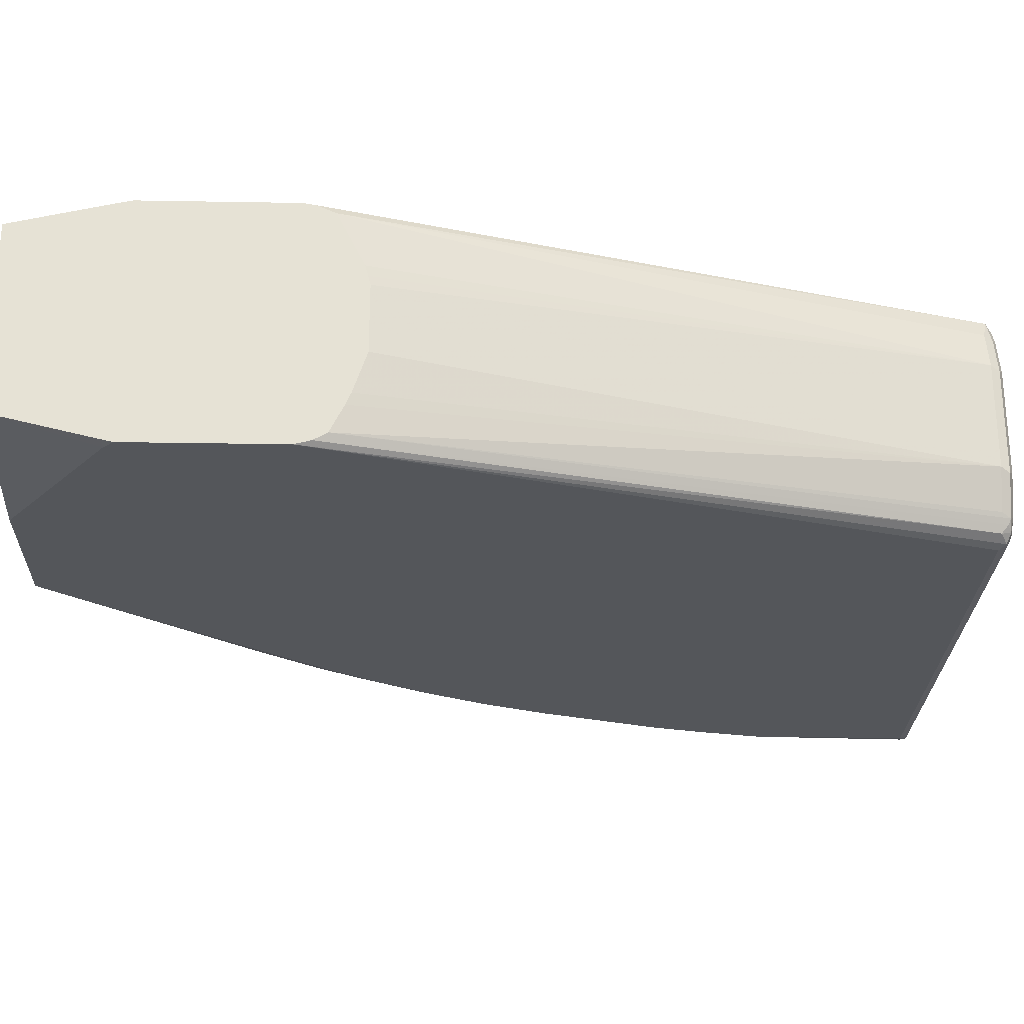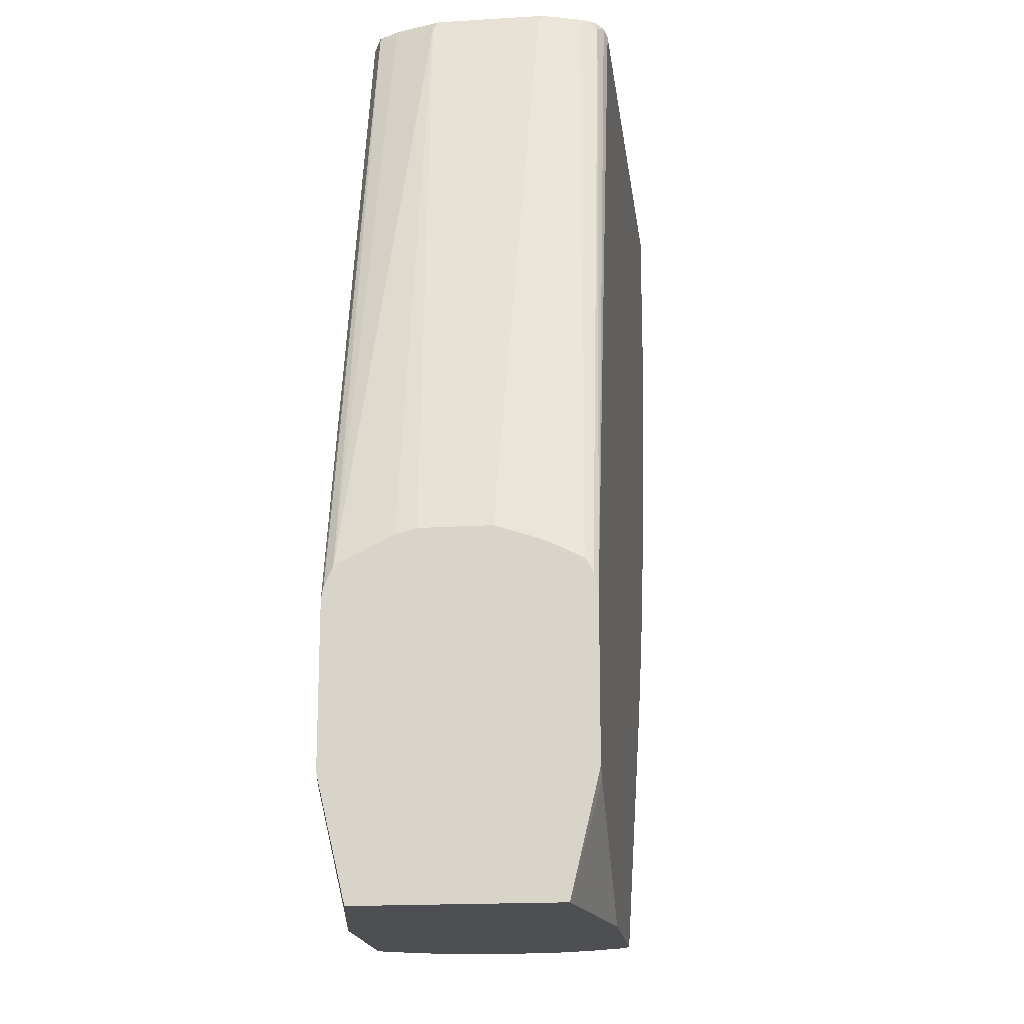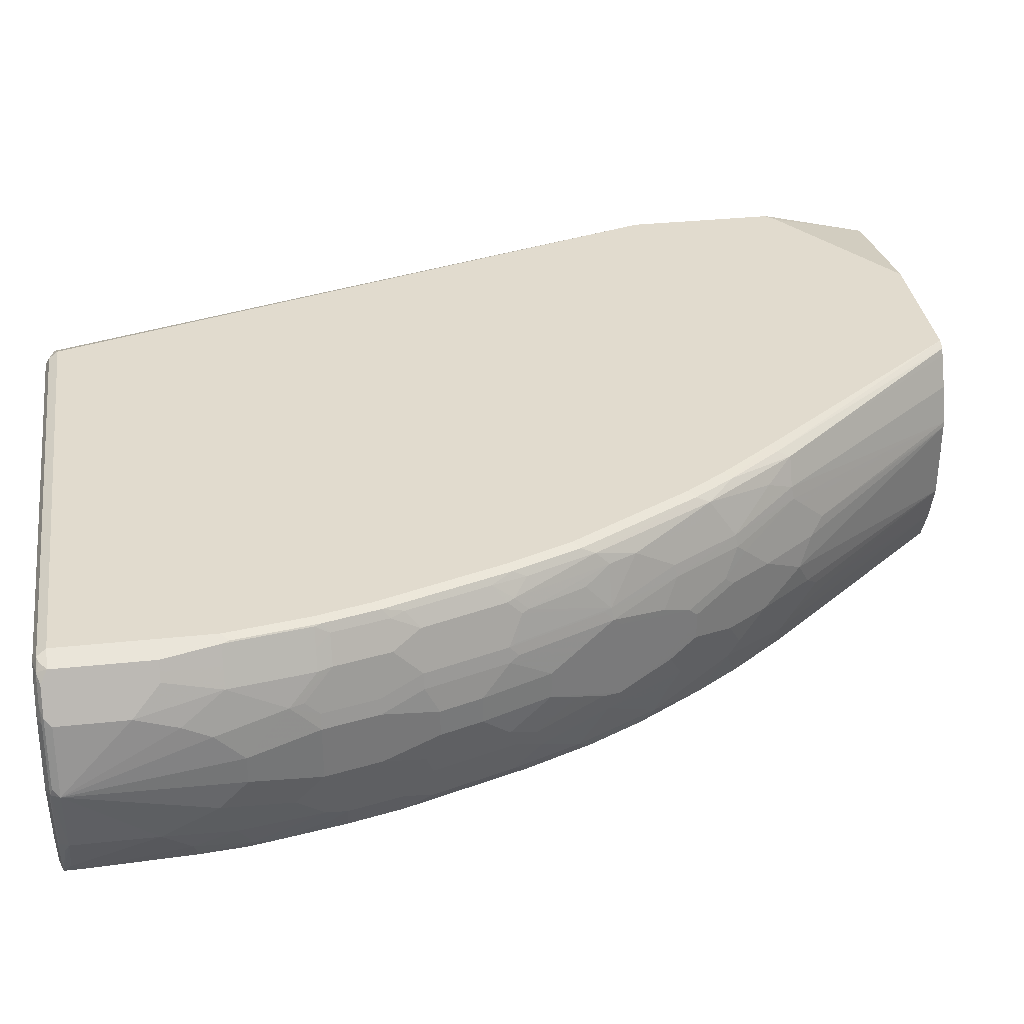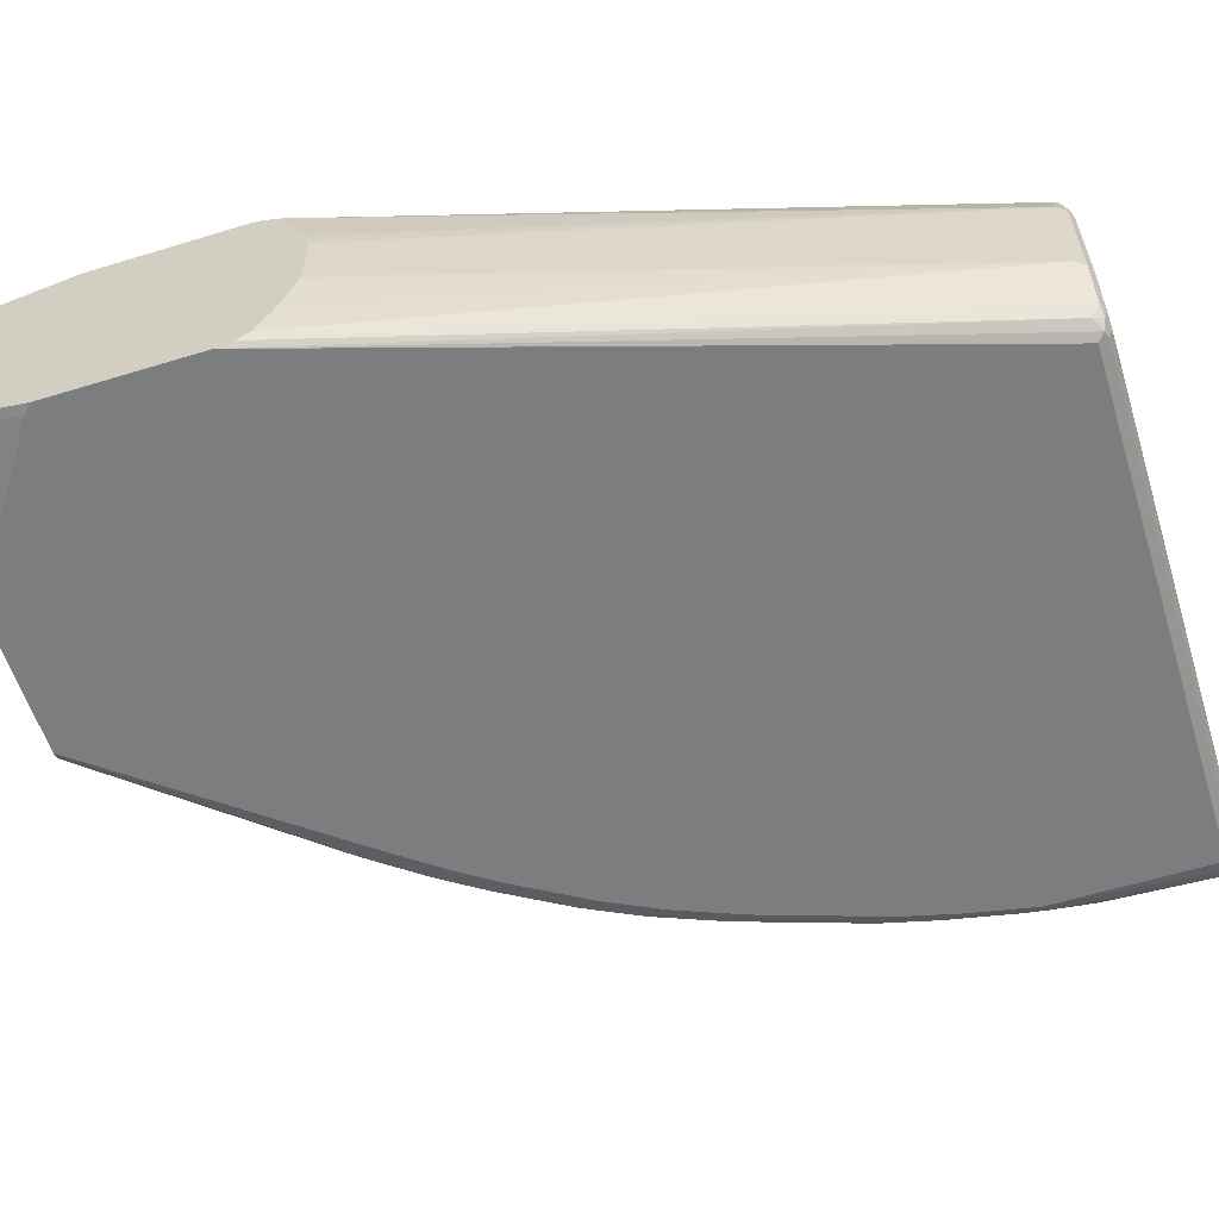
<metadata>
{"format":"obj","ext":"obj","renderer":"f3d","projection":"perspective","resolution":1024,"background":"white","views":[{"elev":-25.5,"azim":-91.6,"up":"+Y"},{"elev":-17.8,"azim":-83.1,"up":"+Z"},{"elev":33.9,"azim":81.8,"up":"+Y"},{"elev":-59.0,"azim":-72.5,"up":"+Y"}]}
</metadata>
<code>
v 0.8332 0 0.5072
v 0.8242 0.04527 0.5072
v 0.831 0.004516 0.5117
v 0.8302 0 0.5132
v 0.8242 -0.04527 0.5072
v 0.8242 -0.04527 0.4528
v 0.8242 -0.03622 0.4347
v 0.8242 -0.02716 0.4166
v 0.8242 -0.01811 0.4075
v 0.8242 -0.009048 0.3985
v 0.8242 0.009048 0.3985
v 0.8242 0.01811 0.4075
v 0.8242 0.02716 0.4166
v 0.8242 0.03622 0.4347
v 0.8242 0.04527 0.4619
v 0.8212 0.05132 0.5072
v 0.8219 0.04981 0.5117
v 0.8212 0.04527 0.5132
v 0.8242 0 0.5162
v 0.8287 -0.004516 0.5139
v 0.8197 -0.04981 0.5139
v 0.8212 -0.04527 0.5132
v 0.8212 -0.05132 0.5102
v 0.8106 -0.07698 0.5139
v 0.8136 -0.07093 0.5087
v 0.8151 -0.06339 0.4347
v 0.8151 -0.05434 0.4075
v 0.8106 -0.07698 0.5026
v 0.8151 -0.03622 0.3713
v 0.8151 -0.01811 0.3532
v 0.8151 0.01811 0.3532
v 0.8151 0.03622 0.3713
v 0.8151 0.05434 0.4075
v 0.8151 0.06339 0.4438
v 0.8212 0.05132 0.4619
v 0.8121 0.06943 0.5072
v 0.8129 0.06792 0.5117
v 0.8162 0.05434 0.5139
v 0.8151 0.04527 0.5162
v 0.8151 -0.04527 0.5162
v 0.8061 -0.07245 0.5162
v 0.8061 -0.07848 0.5132
v 0.8046 -0.08 0.5087
v 0.8091 -0.07547 0.4317
v 0.8061 -0.07245 0.3985
v 0.8061 -0.05434 0.3532
v 0.8031 -0.07848 0.4015
v 0.797 -0.08151 0.3985
v 0.8106 -0.04076 0.3577
v 0.8106 -0.03169 0.3486
v 0.8061 -0.01811 0.317
v 0.8129 0.02829 0.3532
v 0.8061 0.01811 0.317
v 0.8129 0.03736 0.3623
v 0.8038 0.05547 0.3441
v 0.8061 0.05434 0.3532
v 0.8091 0.06642 0.4075
v 0.8121 0.06943 0.4438
v 0.8091 0.07547 0.5072
v 0.8072 0.07245 0.5139
v 0.8061 0.06339 0.5162
v 0.4529 -0.07245 0.5162
v 0.4529 -0.07848 0.5132
v 0.4484 -0.07925 0.5117
v 0.797 -0.08151 0.5072
v 0.8015 -0.07698 0.3849
v 0.8 -0.06642 0.3502
v 0.8015 -0.05887 0.3396
v 0.794 -0.07848 0.3562
v 0.788 -0.08151 0.3532
v 0.8015 -0.04076 0.3215
v 0.7955 -0.04377 0.3003
v 0.797 -0.02716 0.2898
v 0.797 -0.009048 0.2807
v 0.8038 0.02829 0.317
v 0.8038 0.04641 0.3351
v 0.797 0.009048 0.2807
v 0.797 0.02716 0.2898
v 0.7948 0.03736 0.2898
v 0.7948 0.07358 0.3441
v 0.8 0.06642 0.3532
v 0.7948 0.05547 0.3079
v 0.8031 0.07848 0.4075
v 0.8091 0.07547 0.4438
v 0.797 0.08151 0.5072
v 0.8038 0.07698 0.5117
v 0.8015 0.07925 0.403
v 0.797 0.07245 0.5162
v 0.8 0.07848 0.5132
v 0.4438 -0.06339 0.5162
v 0.4438 -0.07358 0.5139
v 0.4529 -0.08151 0.5072
v 0.4408 -0.07547 0.5072
v 0.3191 -0.08151 0.07249
v 0.7925 -0.07698 0.3396
v 0.7925 -0.06792 0.3215
v 0.7925 -0.05887 0.3034
v 0.7789 -0.08151 0.317
v 0.7925 -0.04981 0.2943
v 0.7925 -0.04076 0.2853
v 0.7834 -0.04076 0.2581
v 0.7789 -0.02716 0.2355
v 0.788 -0.009048 0.2536
v 0.788 0.009048 0.2536
v 0.7789 0.02716 0.2355
v 0.7766 0.03736 0.2355
v 0.7857 0.04641 0.2717
v 0.7925 0.07925 0.3486
v 0.794 0.07848 0.3532
v 0.7857 0.07358 0.3079
v 0.7857 0.06452 0.2898
v 0.7676 0.05547 0.2264
v 0.4529 0.08151 0.5072
v 0.797 0.08151 0.4075
v 0.4529 0.07245 0.5162
v 0.4559 0.07848 0.5132
v 0.4348 -0.03622 0.5162
v 0.4378 -0.06642 0.5132
v 0.4393 -0.07018 0.5117
v 0.3191 -0.07864 0.08369
v 0.3191 -0.08151 -0.02929
v 0.7834 -0.07698 0.3034
v 0.7834 -0.06792 0.2853
v 0.7744 -0.06792 0.2581
v 0.7517 -0.08151 0.2355
v 0.7744 -0.04076 0.2309
v 0.7698 -0.03622 0.2173
v 0.7698 -0.009048 0.2083
v 0.7698 0.009048 0.2083
v 0.7608 0.01811 0.1902
v 0.7759 0.03018 0.2294
v 0.7766 0.04641 0.2445
v 0.7495 0.03736 0.1721
v 0.7744 0.03849 0.2309
v 0.7834 0.07925 0.3125
v 0.7789 0.08151 0.317
v 0.788 0.08151 0.3532
v 0.7819 0.07547 0.2989
v 0.7676 0.06452 0.2355
v 0.7729 0.07547 0.2717
v 0.7472 0.03849 0.1676
v 0.7653 0.0566 0.2219
v 0.7653 0.06565 0.2309
v 0.4408 0.07547 0.5102
v 0.4484 0.07698 0.5117
v 0.3191 0.08151 0.07249
v 0.4438 0.06339 0.5162
v 0.4453 0.07093 0.5147
v 0.4348 0.03622 0.5162
v 0.4287 -0.03924 0.5132
v 0.4257 -0.03622 0.5072
v 0.4348 -0.06339 0.5072
v 0.3191 -0.07352 0.09271
v 0.3191 -0.07997 -0.03617
v 0.3261 -0.08151 -0.03617
v 0.7804 -0.07397 0.2883
v 0.7563 -0.07698 0.2219
v 0.7653 -0.06792 0.2309
v 0.7336 -0.08151 0.1902
v 0.7653 -0.04981 0.2128
v 0.7472 -0.04076 0.1676
v 0.7517 -0.02716 0.1721
v 0.7608 -0.01811 0.1902
v 0.7457 -0.03018 0.16
v 0.7457 0.02414 0.16
v 0.7487 0.03018 0.1661
v 0.7653 0.07925 0.2581
v 0.7517 0.08151 0.2355
v 0.7638 0.07547 0.2445
v 0.7381 0.06565 0.1676
v 0.7487 0.05735 0.1842
v 0.7215 0.03924 0.1208
v 0.72 0.04754 0.1223
v 0.7291 0.06565 0.1495
v 0.7381 0.07472 0.1766
v 0.7563 0.07472 0.2219
v 0.4348 0.06339 0.5072
v 0.4378 0.06037 0.5132
v 0.3191 0.08013 0.08016
v 0.3191 0.07457 0.09271
v 0.3191 0.08151 -0.02929
v 0.4287 0.03321 0.5132
v 0.3191 -0.02023 0.1143
v 0.3191 -0.04741 0.1053
v 0.3191 -0.05541 0.1018
v 0.4257 0.03622 0.5072
v 0.3191 -0.06339 -0.1059
v 0.4257 -0.08151 -0.1059
v 0.7623 -0.07397 0.2339
v 0.7381 -0.07698 0.1766
v 0.7472 -0.06792 0.1857
v 0.7155 -0.08151 0.154
v 0.7381 -0.06792 0.1676
v 0.72 -0.06792 0.1314
v 0.72 -0.04981 0.1223
v 0.7185 -0.03924 0.1148
v 0.7276 -0.02113 0.1238
v 0.7185 -0.01206 0.1057
v 0.7215 -0.006032 0.1117
v 0.7215 0.01206 0.1117
v 0.7306 0.02113 0.1299
v 0.7563 0.07925 0.2309
v 0.7336 0.08151 0.1902
v 0.7034 0.02113 0.08455
v 0.6944 0.03924 0.07553
v 0.6928 0.04754 0.07699
v 0.711 0.0566 0.1132
v 0.7019 0.06565 0.1042
v 0.6928 0.07472 0.09514
v 0.6928 0.07925 0.1042
v 0.7381 0.07925 0.1857
v 0.3191 0.03835 0.1109
v 0.3261 0.08151 -0.03617
v 0.3191 0.07977 -0.03708
v 0.3191 0.02504 0.1143
v 0.3191 0.03121 0.1127
v 0.3191 0.06339 -0.1059
v 0.5254 -0.08151 -0.1059
v 0.72 -0.07698 0.1404
v 0.6883 -0.08151 0.1087
v 0.6928 -0.07698 0.09514
v 0.6928 -0.04981 0.07699
v 0.6913 -0.03924 0.06944
v 0.7004 -0.02113 0.07852
v 0.7185 0.006032 0.1057
v 0.6883 0.08151 0.1087
v 0.7004 0.01508 0.07852
v 0.6853 0.02113 0.05738
v 0.6913 0.03321 0.06944
v 0.6581 0.04829 0.03022
v 0.6566 0.0566 0.03174
v 0.6657 0.06565 0.04983
v 0.6747 0.07925 0.07699
v 0.6475 0.07472 0.03174
v 0.4257 0.08151 -0.1059
v 0.5313 -0.07848 -0.1059
v 0.6475 -0.07698 0.03174
v 0.643 -0.08151 0.04532
v 0.6702 -0.08151 0.08156
v 0.6747 -0.07698 0.06798
v 0.6657 -0.06792 0.04983
v 0.6566 -0.05887 0.03174
v 0.6551 -0.04829 0.02419
v 0.6551 -0.02113 0.01511
v 0.6823 -0.02113 0.05135
v 0.6702 0.08151 0.08156
v 0.6823 0.01508 0.05135
v 0.6581 0.02113 0.02114
v 0.6762 0.03018 0.04831
v 0.6551 0.04226 0.02419
v 0.5518 0.03022 -0.1059
v 0.5434 0.05434 -0.1059
v 0.5335 0.07425 -0.1059
v 0.6475 0.07925 0.04081
v 0.643 0.08151 0.04532
v 0.5313 0.07848 -0.1059
v 0.5254 0.08151 -0.1059
v 0.5317 -0.07788 -0.1059
v 0.6294 -0.06792 0.004575
v 0.5434 -0.05434 -0.1059
v 0.6279 -0.03924 -0.01205
v 0.646 -0.03018 0.006098
v 0.6642 -0.003016 0.02419
v 0.5525 -0.02716 -0.1059
v 0.6551 0.01508 0.01511
v 0.646 0.02414 0.006098
v 0.5525 0.02716 -0.1059
v 0.5296 0.07939 -0.1059
v 0.5408 -0.05976 -0.1059
f 1 2 3
f 151 184 185
f 151 183 184
f 150 186 151
f 150 182 186
f 147 182 149
f 147 178 182
f 147 148 178
f 144 180 177
f 144 179 180
f 144 146 179
f 144 148 145
f 144 178 148
f 144 177 178
f 143 176 169
f 143 175 176
f 143 170 175
f 142 170 143
f 142 171 170
f 141 174 170
f 141 173 174
f 141 172 173
f 141 166 172
f 141 171 142
f 141 170 171
f 140 202 167
f 140 169 202
f 139 143 169
f 136 202 168
f 136 167 202
f 151 185 153
f 151 153 152
f 151 186 215
f 151 215 183
f 172 206 173
f 172 205 206
f 172 204 205
f 172 200 204
f 172 201 200
f 170 174 175
f 169 176 202
f 168 202 203
f 166 201 172
f 165 201 166
f 165 200 201
f 164 198 199
f 164 197 198
f 164 196 197
f 135 167 136
f 162 164 163
f 161 195 196
f 161 194 195
f 161 193 194
f 161 191 193
f 161 164 162
f 160 191 161
f 159 219 190
f 159 192 219
f 158 191 160
f 158 190 191
f 157 158 189
f 157 190 158
f 155 187 188
f 154 187 155
f 161 196 164
f 173 206 207
f 135 140 167
f 133 166 141
f 113 144 145
f 112 134 141
f 112 143 139
f 112 142 143
f 112 141 142
f 111 140 138
f 111 169 140
f 111 139 169
f 110 111 138
f 110 138 135
f 108 137 114
f 108 136 137
f 108 135 136
f 108 110 135
f 106 112 132
f 106 134 112
f 106 141 134
f 106 133 141
f 106 166 133
f 106 131 166
f 105 131 106
f 105 166 131
f 105 130 166
f 105 129 130
f 104 129 105
f 103 129 104
f 103 128 129
f 102 128 103
f 102 127 128
f 113 145 116
f 113 146 144
f 115 116 148
f 115 148 147
f 130 165 166
f 129 165 130
f 128 165 129
f 128 200 165
f 128 199 200
f 128 164 199
f 128 163 164
f 127 163 128
f 127 162 163
f 127 161 162
f 127 160 161
f 126 160 127
f 126 158 160
f 125 159 190
f 135 138 140
f 124 189 158
f 123 156 124
f 122 189 156
f 122 157 189
f 122 156 123
f 121 154 155
f 118 120 119
f 118 153 120
f 118 152 153
f 118 151 152
f 118 150 151
f 117 150 118
f 117 182 150
f 117 149 182
f 116 145 148
f 124 156 189
f 102 126 127
f 173 207 174
f 174 208 209
f 233 234 254
f 231 234 232
f 231 253 234
f 231 252 253
f 231 251 252
f 230 251 231
f 230 250 251
f 230 248 250
f 230 249 248
f 229 249 230
f 229 248 249
f 228 248 229
f 228 265 248
f 228 247 265
f 223 245 224
f 223 244 245
f 223 243 244
f 223 242 243
f 222 242 223
f 222 241 242
f 222 240 241
f 221 240 222
f 220 240 221
f 220 239 240
f 218 237 238
f 218 236 237
f 213 217 214
f 213 235 217
f 210 246 226
f 233 254 255
f 233 255 246
f 234 253 256
f 234 256 254
f 265 267 266
f 263 267 265
f 263 264 267
f 261 264 262
f 260 264 261
f 259 269 260
f 258 269 259
f 254 257 255
f 254 268 257
f 254 256 268
f 251 266 267
f 250 266 251
f 248 266 250
f 248 265 266
f 210 233 246
f 247 263 265
f 244 262 264
f 244 263 245
f 243 260 261
f 243 262 244
f 243 261 262
f 242 260 243
f 242 259 260
f 237 258 259
f 237 239 238
f 237 240 239
f 237 241 240
f 237 242 241
f 237 259 242
f 236 258 237
f 244 264 263
f 174 207 208
f 209 234 233
f 209 233 210
f 190 219 193
f 190 193 191
f 187 218 188
f 187 236 218
f 187 258 236
f 187 269 258
f 187 260 269
f 187 264 260
f 187 267 264
f 187 251 267
f 187 252 251
f 187 253 252
f 187 256 253
f 187 268 256
f 187 257 268
f 187 235 257
f 187 217 235
f 186 216 215
f 186 212 216
f 181 213 214
f 180 212 186
f 177 180 186
f 177 182 178
f 177 186 182
f 175 202 176
f 175 211 202
f 175 210 211
f 175 209 210
f 174 209 175
f 192 220 221
f 192 221 219
f 193 219 194
f 194 219 221
f 206 232 209
f 206 231 232
f 206 230 231
f 206 208 207
f 206 209 208
f 205 230 206
f 205 229 230
f 204 229 205
f 204 228 229
f 204 247 228
f 204 227 247
f 204 225 227
f 203 210 226
f 203 211 210
f 209 232 234
f 202 211 203
f 198 200 199
f 198 225 200
f 198 227 225
f 198 247 227
f 198 263 247
f 198 245 263
f 198 224 245
f 198 223 224
f 196 223 198
f 196 198 197
f 195 223 196
f 195 222 223
f 194 222 195
f 194 221 222
f 200 225 204
f 101 158 126
f 125 190 157
f 99 101 100
f 31 52 32
f 30 53 31
f 30 77 53
f 30 74 77
f 30 51 74
f 30 50 51
f 29 50 30
f 29 71 50
f 29 49 71
f 29 68 49
f 29 46 68
f 28 48 47
f 28 43 48
f 28 47 44
f 27 46 29
f 101 124 158
f 26 45 27
f 26 44 45
f 26 28 44
f 24 28 25
f 24 43 28
f 24 42 43
f 24 41 42
f 21 23 22
f 21 24 23
f 21 41 24
f 21 40 41
f 19 41 40
f 19 62 41
f 31 53 75
f 31 75 52
f 32 52 54
f 32 54 55
f 48 121 155
f 48 94 121
f 48 92 94
f 48 65 92
f 48 70 69
f 47 69 66
f 47 48 69
f 46 67 68
f 45 67 46
f 45 66 67
f 44 66 45
f 44 47 66
f 43 65 48
f 42 65 43
f 19 90 62
f 42 64 65
f 41 63 42
f 41 62 63
f 38 61 39
f 38 60 61
f 37 59 60
f 36 84 59
f 36 58 84
f 36 59 37
f 33 81 57
f 33 56 81
f 33 58 34
f 33 57 58
f 32 56 33
f 32 55 56
f 42 63 64
f 48 155 188
f 19 117 90
f 19 147 149
f 5 25 6
f 5 24 25
f 5 23 24
f 5 22 23
f 4 22 5
f 4 21 22
f 4 20 21
f 4 19 20
f 4 39 19
f 4 18 39
f 4 17 18
f 3 17 4
f 2 35 16
f 2 15 35
f 2 17 3
f 2 16 17
f 1 15 2
f 1 14 15
f 1 13 14
f 1 12 13
f 1 11 12
f 1 10 11
f 1 9 10
f 1 8 9
f 1 7 8
f 1 6 7
f 1 5 6
f 1 4 5
f 1 3 4
f 6 26 27
f 6 27 7
f 6 25 28
f 6 28 26
f 19 115 147
f 19 88 115
f 19 61 88
f 19 39 61
f 19 21 20
f 19 40 21
f 18 38 39
f 17 38 18
f 17 60 38
f 17 37 60
f 16 58 36
f 16 35 58
f 16 37 17
f 16 36 37
f 19 149 117
f 15 58 35
f 15 33 34
f 14 33 15
f 14 32 33
f 13 32 14
f 12 32 13
f 11 32 12
f 11 31 32
f 10 31 11
f 10 30 31
f 10 29 30
f 9 29 10
f 8 29 9
f 7 29 8
f 7 27 29
f 15 34 58
f 48 188 218
f 27 45 46
f 48 238 239
f 85 181 146
f 85 213 181
f 85 235 213
f 85 257 235
f 85 255 257
f 85 246 255
f 85 226 246
f 85 203 226
f 85 168 203
f 85 136 168
f 85 137 136
f 85 114 137
f 85 87 114
f 85 89 86
f 85 116 89
f 85 113 116
f 83 87 84
f 83 108 87
f 83 109 108
f 82 139 111
f 82 112 139
f 82 132 112
f 82 107 132
f 82 111 110
f 80 110 108
f 80 109 81
f 80 108 109
f 79 107 82
f 79 132 107
f 85 146 113
f 87 108 114
f 88 89 116
f 88 116 115
f 99 124 101
f 98 157 122
f 98 125 157
f 97 124 99
f 97 123 124
f 97 122 123
f 96 122 97
f 95 122 96
f 94 154 121
f 94 187 154
f 94 217 187
f 94 214 217
f 94 181 214
f 48 218 238
f 79 106 132
f 94 179 146
f 94 212 180
f 94 216 212
f 94 215 216
f 94 183 215
f 94 184 183
f 94 185 184
f 94 153 185
f 94 120 153
f 93 120 94
f 93 119 120
f 91 119 93
f 91 118 119
f 90 118 91
f 90 117 118
f 94 180 179
f 78 106 79
f 94 146 181
f 77 105 78
f 59 84 87
f 59 86 60
f 59 85 86
f 57 109 83
f 57 81 109
f 57 84 58
f 57 83 84
f 55 110 80
f 55 82 110
f 55 76 82
f 55 81 56
f 55 80 81
f 53 79 75
f 53 78 79
f 59 87 85
f 53 77 78
f 52 76 55
f 52 75 76
f 51 73 74
f 51 72 73
f 50 72 51
f 50 71 72
f 49 68 97
f 48 98 70
f 48 125 98
f 48 159 125
f 48 192 159
f 48 220 192
f 48 239 220
f 78 105 106
f 52 55 54
f 60 88 61
f 49 97 71
f 60 89 88
f 77 104 105
f 60 86 89
f 75 82 76
f 75 79 82
f 74 104 77
f 73 103 74
f 73 102 103
f 73 126 102
f 73 101 126
f 73 100 101
f 73 99 100
f 72 99 73
f 72 97 99
f 71 97 72
f 74 103 104
f 70 98 122
f 70 122 95
f 63 91 64
f 64 92 65
f 62 90 91
f 64 93 94
f 64 94 92
f 66 69 95
f 64 91 93
f 66 95 67
f 67 95 68
f 68 95 96
f 68 96 97
f 69 70 95
f 62 91 63

</code>
